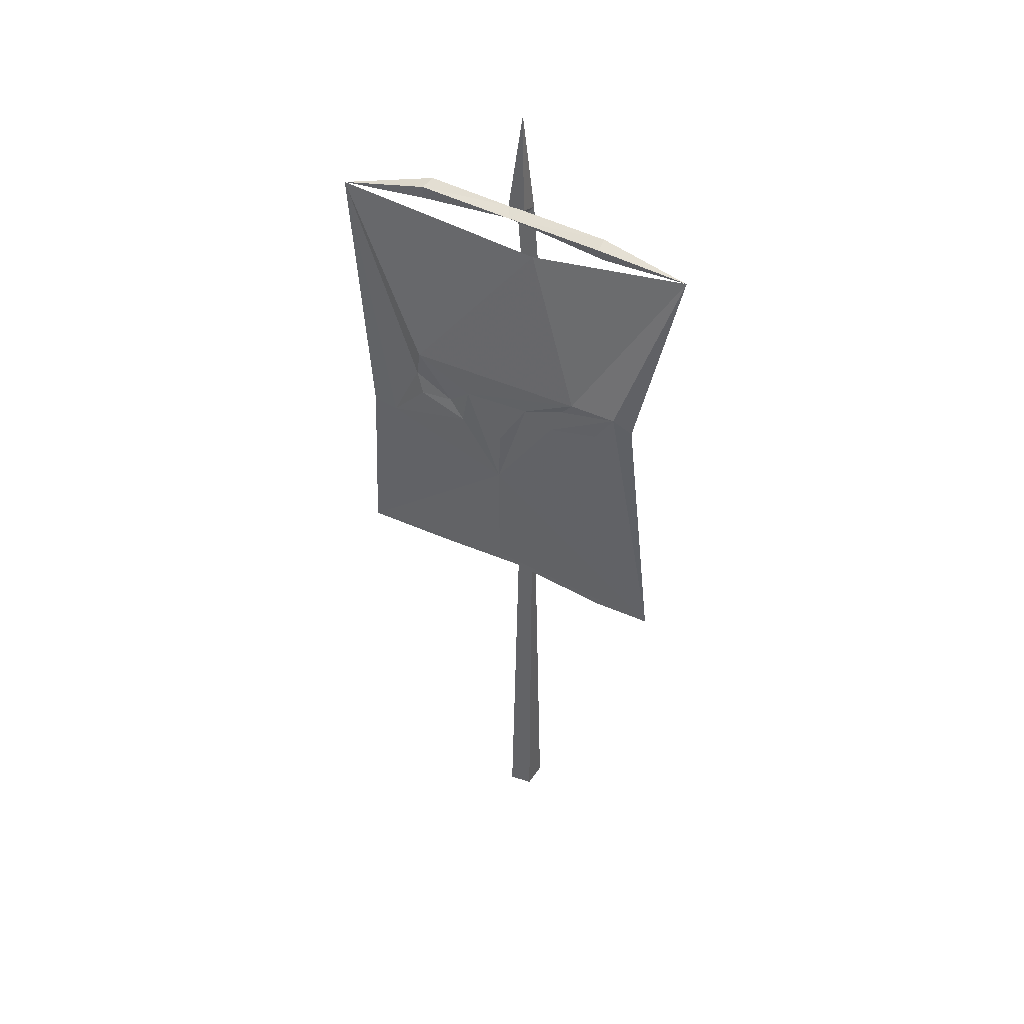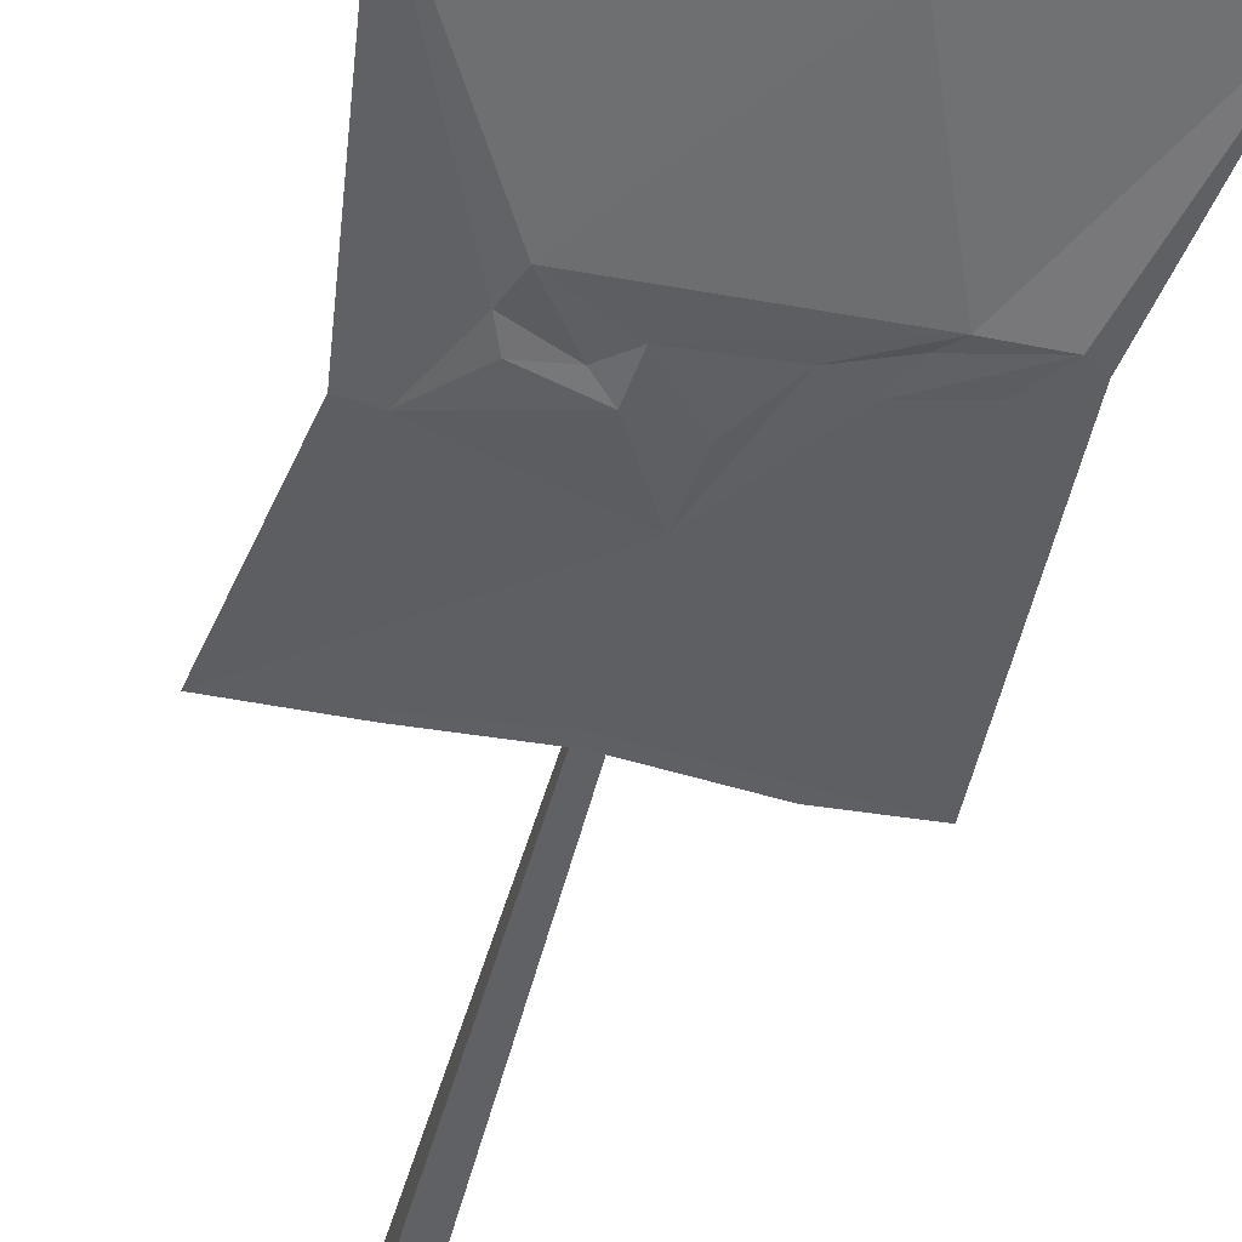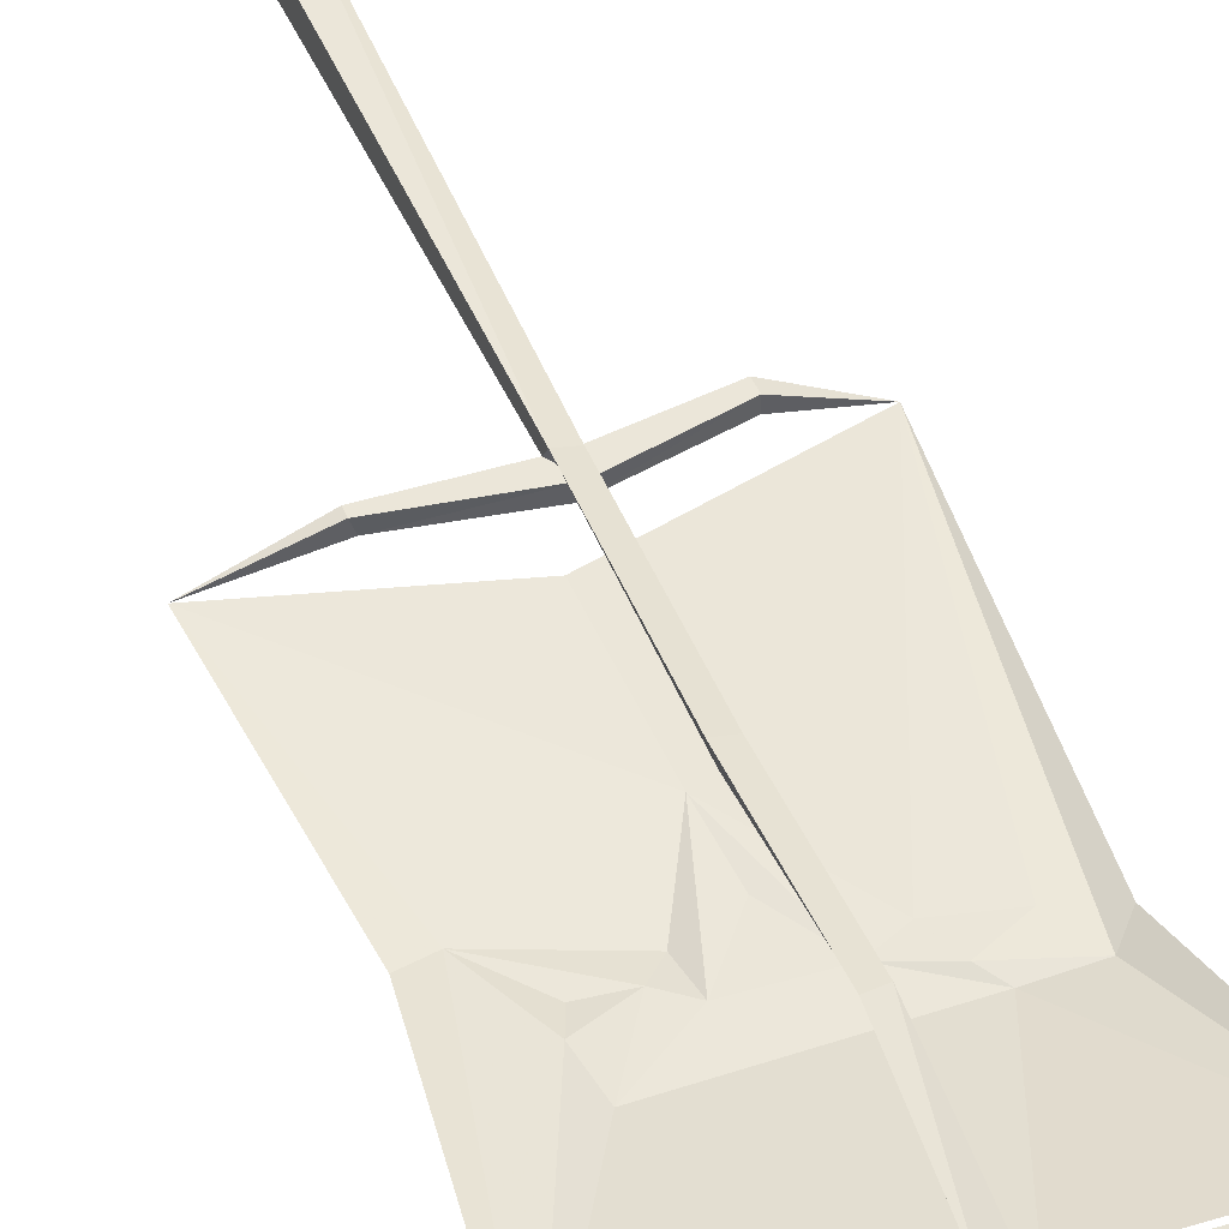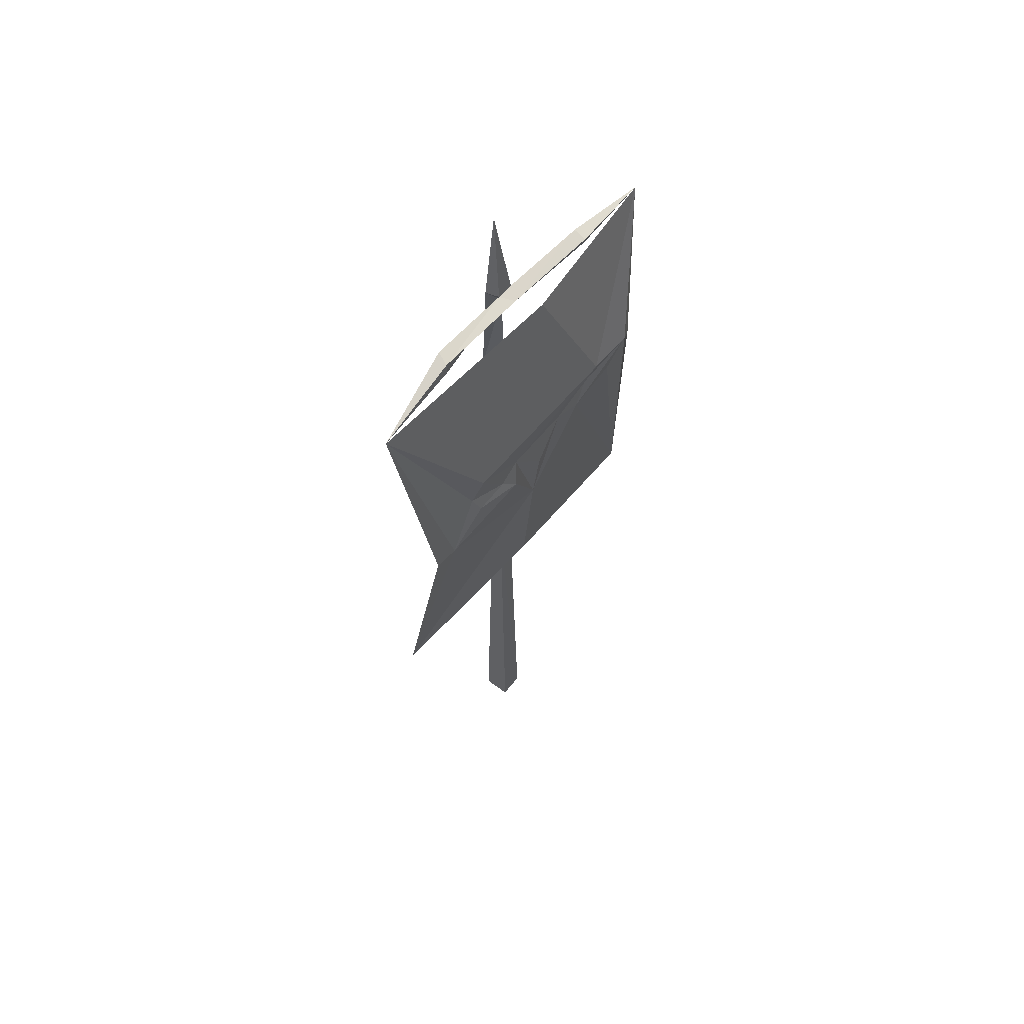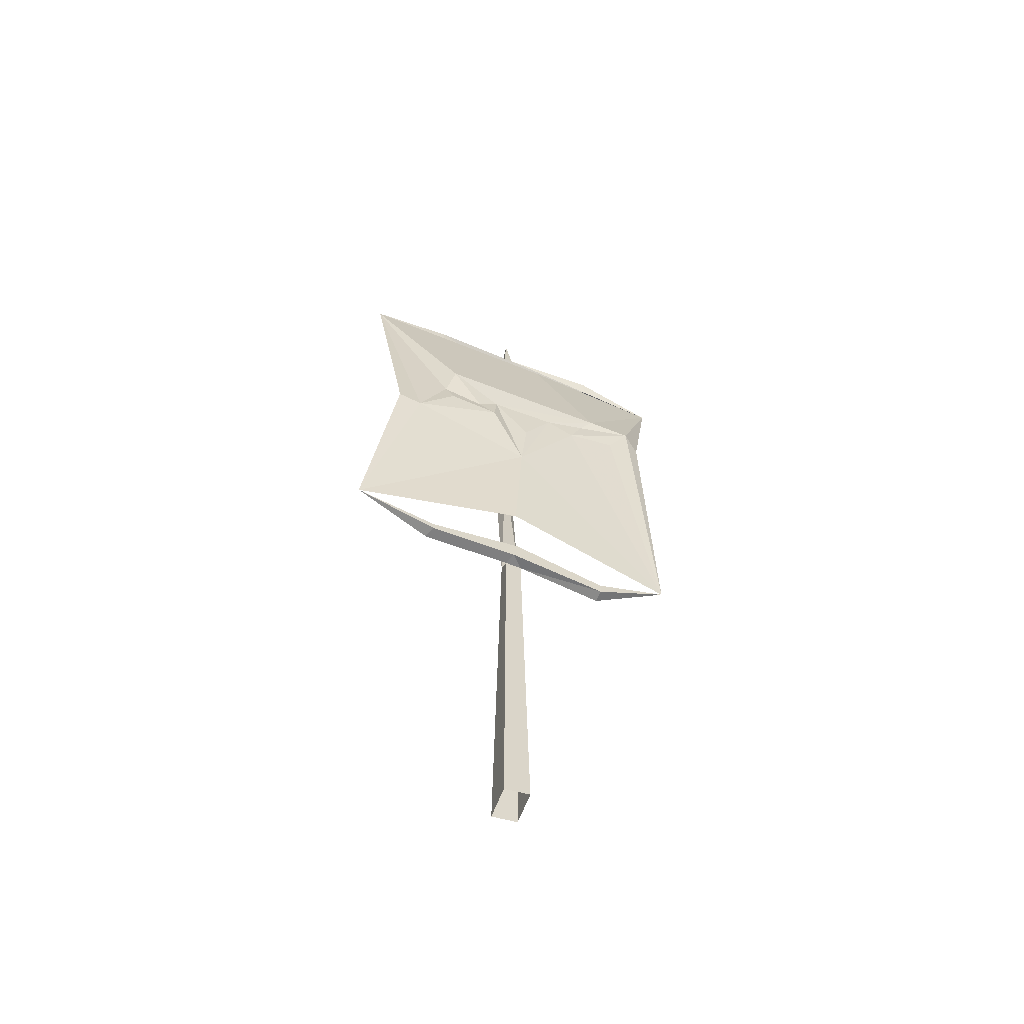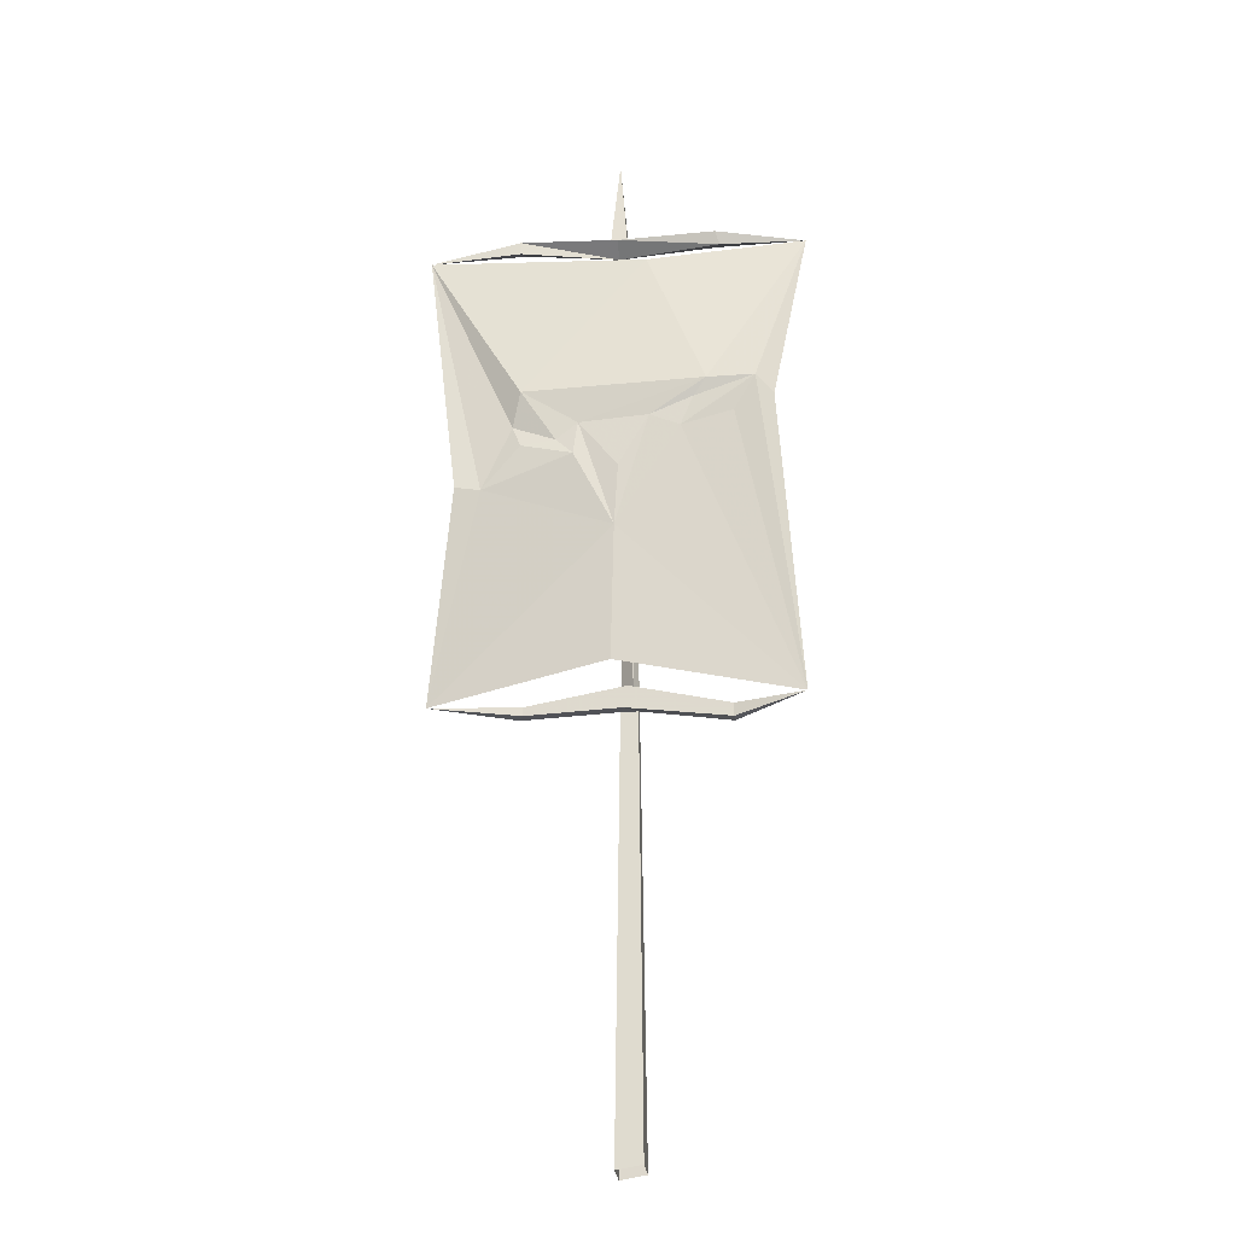
<metadata>
{"format":"obj","ext":"obj","renderer":"f3d","projection":"perspective","resolution":1024,"background":"white","views":[{"elev":45.1,"azim":28.5,"up":"+Z"},{"elev":-44.7,"azim":-13.4,"up":"+Y"},{"elev":46.9,"azim":-21.8,"up":"+Y"},{"elev":60.6,"azim":-49.9,"up":"+Z"},{"elev":-61.5,"azim":-22.4,"up":"+Z"},{"elev":-22.3,"azim":7.3,"up":"+Z"}]}
</metadata>
<code>
v -0.3203 -0.09375 -0.4609
v 0 -0.125 -0.3984
v 0.007812 -0.1406 -0.1562
v -0.2266 -0.1406 -0.07812
v -0.2734 -0.1406 -0.07031
v 0.3281 -0.1016 -0.4609
v 0.125 -0.1484 0.02344
v 0.07031 -0.1484 0.04688
v 0.01562 -0.1484 -0.04688
v -0.05469 -0.1484 0.03906
v -0.0625 -0.1562 -0.02344
v 0.2188 -0.1484 0.04688
v 0.1484 -0.1484 0.07812
v 0.2578 -0.1562 0.1094
v 0.1719 -0.1562 0.1094
v 0.3516 -0.08594 0.4141
v 0.0625 -0.1094 0.3828
v -0.1562 -0.1562 0.1016
v 0.2891 -0.1406 0.07812
v -0.3359 -0.1016 0.4062
v -0.1719 -0.1406 0.03906
v -0.09375 -0.1484 0.007812
v -0.1562 -0.1484 0
v 0 -0.07031 -1.234
v 0.007812 -0.05469 -0.4688
v 0.007812 -0.03125 -0.4531
v 0 -0.01562 -1.242
v 0.04688 -0.01562 -1.234
v 0.03906 -0.03906 -0.4531
v 0.03906 -0.05469 -0.4688
v 0.04688 -0.07031 -1.227
v 0.007812 -0.04688 0.625
v 0.02344 -0.03125 0.4297
v -0.007812 -0.03906 0.4297
v -0.007812 -0.07031 0.4453
v 0.02344 -0.07031 0.4453
v 0.007812 -0.0625 0.4141
v 0.02344 -0.05469 0.1641
v 0.03906 -0.02344 0.1641
v 0.007812 -0.01562 0.1719
v -0.1641 -0.07031 0.4297
v -0.1641 -0.07031 0.4531
v -0.1719 -0.09375 0.4453
v 0.007812 -0.09375 0.4375
v 0.1875 -0.07812 0.4453
v 0.1875 -0.07031 0.4219
v 0.1953 -0.09375 0.4141
v -0.1719 -0.09375 0.4219
v 0.03125 -0.02344 -0.1016
v 0 -0.01562 -0.1016
v 0.007812 -0.04688 -0.09375
v 0.03125 -0.05469 -0.4297
v 0.2031 -0.05469 -0.4688
v 0.2031 -0.05469 -0.4922
v 0.2031 -0.07812 -0.4922
v 0.01562 -0.07812 -0.4688
v -0.1641 -0.05469 -0.4766
v 0.1875 -0.1016 0.4375
v -0.1562 -0.07812 -0.4766
v -0.1641 -0.05469 -0.4609
v -0.1562 -0.07812 -0.4609
v 0.02344 -0.07812 -0.4297
v 0.2031 -0.07812 -0.4688
f 1 2 3
f 1 3 4
f 1 4 5
f 1 5 4
f 1 4 3
f 1 3 2
f 2 3 6
f 2 6 3
f 3 6 7
f 3 11 4
f 3 4 11
f 3 7 6
f 6 7 12
f 6 12 7
f 13 14 15
f 13 15 14
f 14 15 16
f 14 16 15
f 15 16 17
f 15 17 18
f 15 18 17
f 15 17 16
f 19 16 14
f 19 14 6
f 19 6 14
f 19 14 6
f 6 14 12
f 6 12 14
f 4 20 5
f 4 5 20
f 4 20 21
f 4 21 20
f 20 21 18
f 20 18 17
f 20 17 18
f 20 18 21
f 21 18 22
f 21 22 18
f 23 22 21
f 23 21 22
f 3 7 8
f 3 8 9
f 3 9 10
f 3 10 11
f 3 11 10
f 3 10 9
f 3 9 8
f 3 8 7
f 7 12 13
f 7 13 8
f 7 8 13
f 7 13 14
f 7 14 12
f 12 14 13
f 13 15 8
f 13 8 15
f 15 18 8
f 15 8 10
f 15 10 18
f 18 22 10
f 18 10 8
f 23 21 4
f 23 4 22
f 23 22 11
f 23 11 4
f 23 4 21
f 4 11 22
f 22 11 10
f 22 10 11
f 10 22 18
f 8 10 9
f 8 9 10
f 24 25 26
f 24 26 27
f 27 26 28
f 28 26 29
f 28 29 30
f 28 30 31
f 31 30 25
f 31 25 24
f 32 33 34
f 32 34 35
f 32 35 36
f 32 36 33
f 33 36 37
f 33 37 38
f 33 38 39
f 33 39 34
f 34 39 40
f 34 40 37
f 34 37 35
f 35 37 41
f 35 41 42
f 35 42 43
f 35 43 44
f 35 44 36
f 36 44 45
f 36 45 37
f 37 45 46
f 37 46 47
f 37 47 44
f 37 44 43
f 37 43 48
f 37 48 41
f 41 48 20
f 41 20 42
f 42 20 43
f 43 20 48
f 40 39 49
f 40 49 50
f 40 50 38
f 40 38 37
f 50 49 29
f 50 29 26
f 50 26 51
f 50 51 38
f 38 51 39
f 39 51 49
f 49 51 52
f 49 52 29
f 29 52 30
f 30 52 53
f 30 53 54
f 30 54 55
f 30 55 56
f 30 56 25
f 25 56 57
f 25 57 52
f 25 52 26
f 26 52 51
f 46 16 47
f 47 16 58
f 47 58 44
f 44 58 45
f 45 58 16
f 45 16 46
f 56 59 57
f 57 59 1
f 57 1 60
f 57 60 52
f 52 60 61
f 52 61 62
f 52 62 53
f 53 62 63
f 53 63 6
f 53 6 54
f 54 6 55
f 55 6 63
f 55 63 62
f 55 62 56
f 56 62 61
f 56 61 59
f 59 61 1
f 1 61 60

</code>
